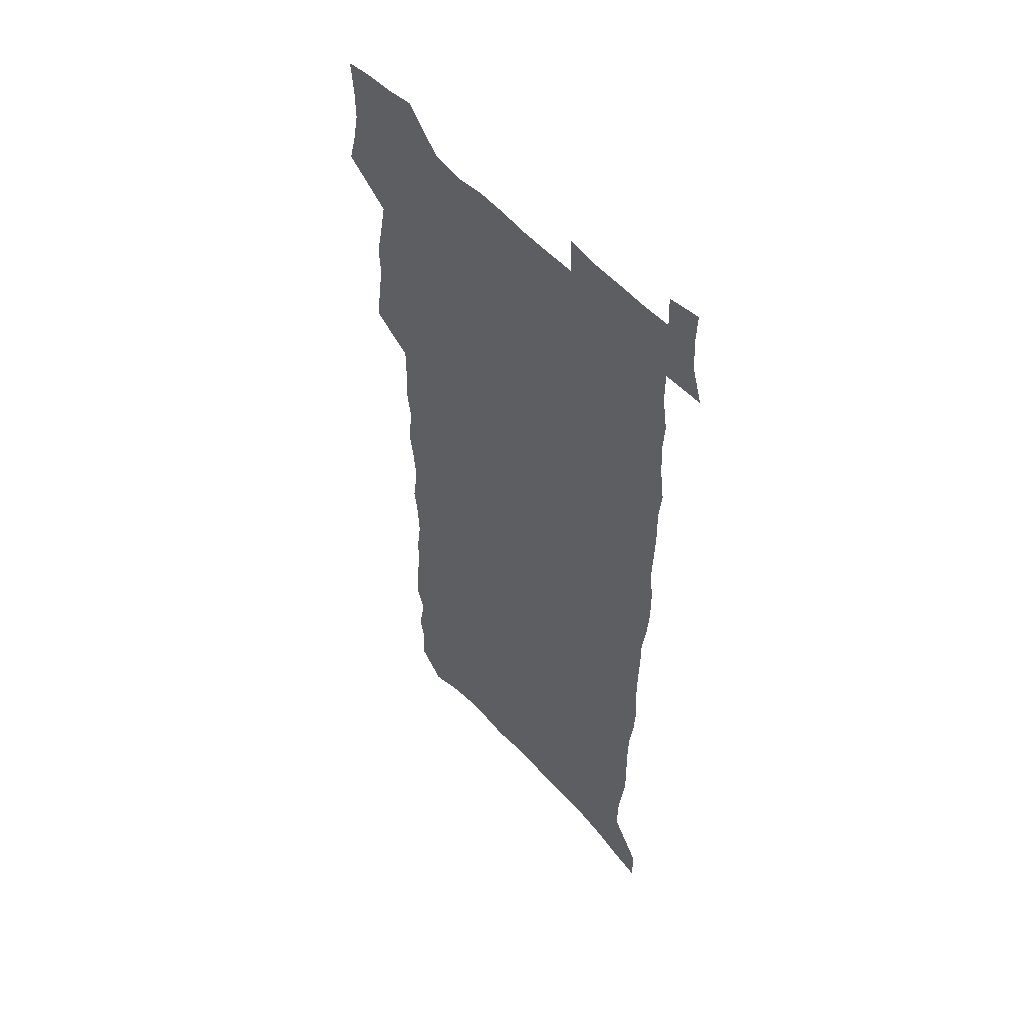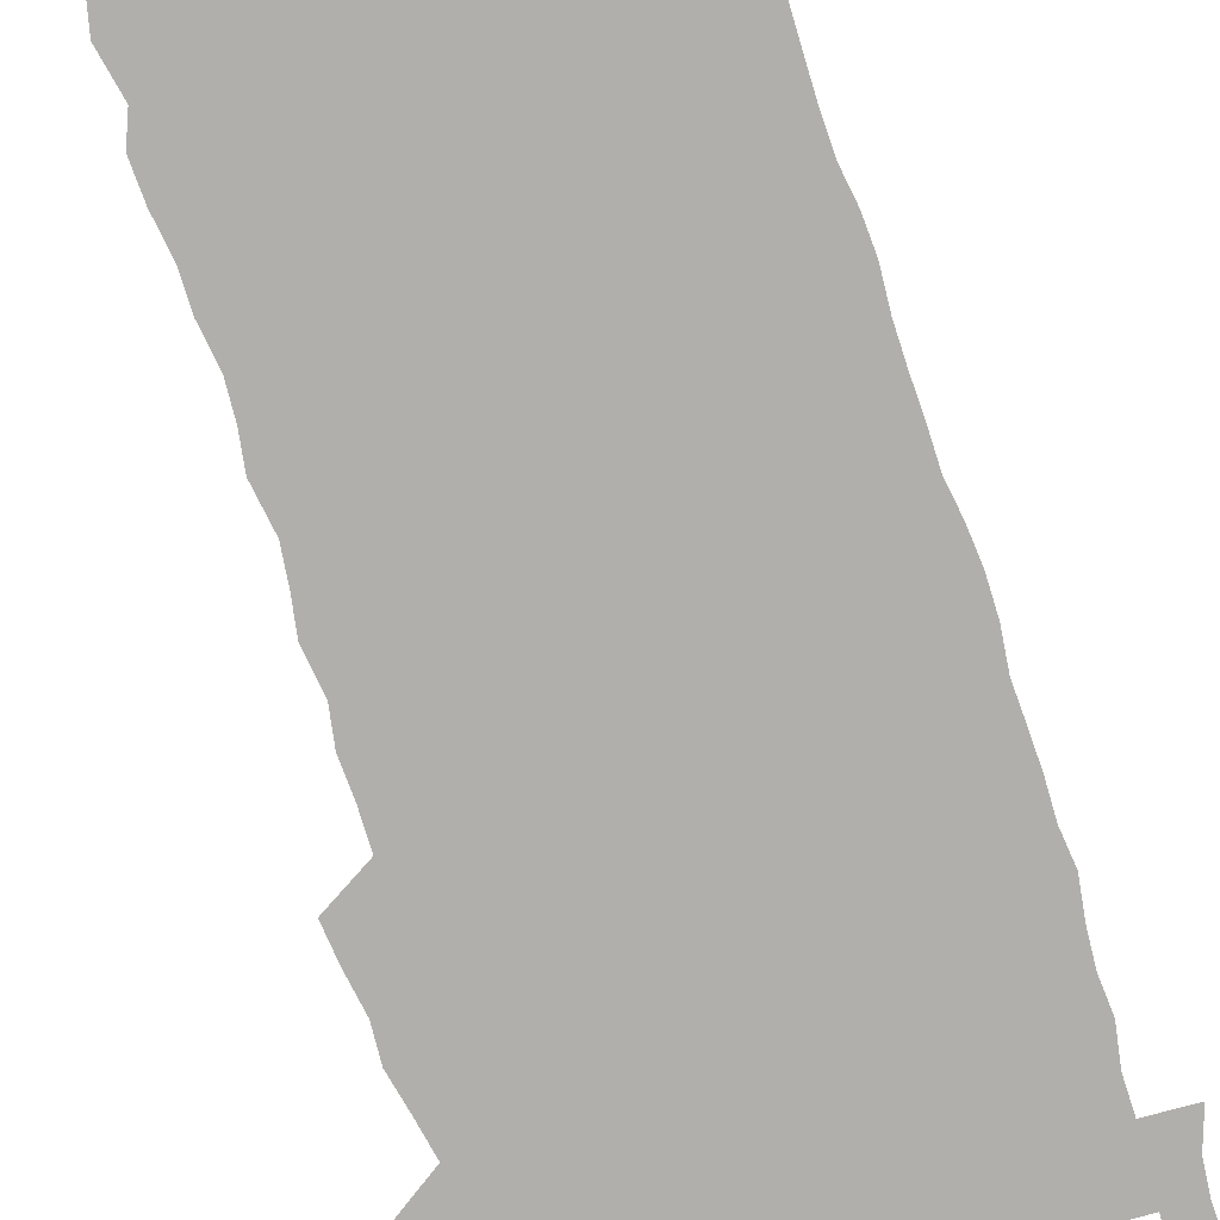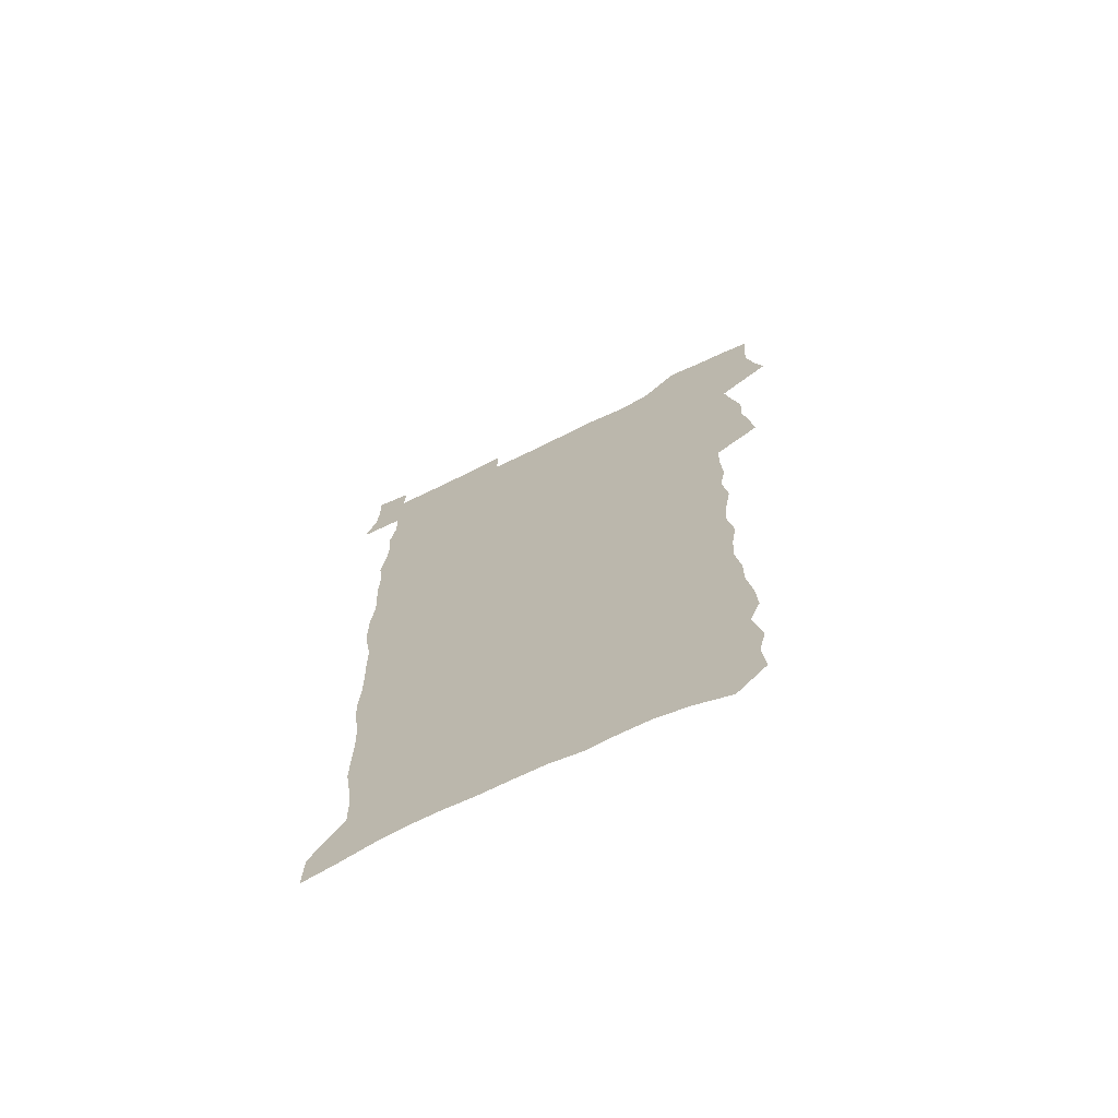
<metadata>
{"format":"obj","ext":"obj","renderer":"f3d","projection":"perspective","resolution":1024,"background":"white","views":[{"elev":51.9,"azim":50.2,"up":"+Y"},{"elev":-78.1,"azim":17.5,"up":"+Z"},{"elev":-70.6,"azim":-154.0,"up":"+Y"}]}
</metadata>
<code>
v 457.1 524.8 0
v 461.2 539.3 0
v 464.3 554 0
v 464 568.8 0
v 462.4 584.3 0
v 470.7 427.8 0
v 472.4 444.2 0
v 475.2 460.8 0
v 474.3 476.1 0
v 477.9 492.2 0
v 481.1 508.2 0
v 481 522.9 0
v 477.7 538.5 0
v 482.7 552.7 0
v 480.2 568.4 0
v 476.9 586.6 0
v 492 145 0
v 493.2 161.8 0
v 490.2 175 0
v 494.3 194.2 0
v 489.5 206.3 0
v 490.2 222.2 0
v 492.7 239.4 0
v 492.6 254.6 0
v 495.1 271.9 0
v 494.3 286.8 0
v 492.1 301.1 0
v 495.1 320.4 0
v 493.4 335.3 0
v 490.9 350.1 0
v 493.5 368.2 0
v 490.9 383.2 0
v 491.7 399.5 0
v 491.6 415.2 0
v 494.4 432.1 0
v 493.8 447.2 0
v 495.7 462.9 0
v 495.9 477.8 0
v 495.7 492.8 0
v 498 508.3 0
v 497.7 523.1 0
v 498.3 537.9 0
v 496.9 553.6 0
v 494.8 569.8 0
v 491.9 587.4 0
v 505.8 132 0
v 510.9 153.8 0
v 514.1 172.5 0
v 511.6 185.7 0
v 512.8 202.5 0
v 513 218.1 0
v 515.6 235.6 0
v 516.3 251.2 0
v 515.9 266 0
v 514.4 280 0
v 513.9 295 0
v 511 308.7 0
v 511.8 325.1 0
v 512.2 341.3 0
v 511.6 356.8 0
v 511.9 372.8 0
v 513.2 389 0
v 513.4 404 0
v 510.1 418.2 0
v 511.4 434 0
v 512.8 449.5 0
v 512.7 464.1 0
v 511 478.6 0
v 513.3 493.7 0
v 513.7 508.4 0
v 514.4 523 0
v 513.6 538 0
v 512 553.7 0
v 510 570 0
v 506.4 589.8 0
v 523.4 139 0
v 526.2 157.8 0
v 529.6 178.1 0
v 528.3 191.7 0
v 529.9 209 0
v 531.2 225.5 0
v 531.6 240.8 0
v 532 256.1 0
v 531.8 270.9 0
v 531.1 285.5 0
v 530.3 300.2 0
v 530.1 315.5 0
v 530.1 330.9 0
v 529.7 345.9 0
v 529 360.7 0
v 528.9 376 0
v 529 391.2 0
v 528.8 406.2 0
v 528.1 420.9 0
v 528.2 435.9 0
v 527.6 450.3 0
v 528 465 0
v 530.8 480.2 0
v 529.7 494.3 0
v 529.6 508.6 0
v 529.4 523 0
v 529.5 537.4 0
v 527.9 553 0
v 524.6 571.7 0
v 538.7 142.3 0
v 541.6 162 0
v 543.4 180.4 0
v 546 199.6 0
v 546.3 214.9 0
v 546.7 230.2 0
v 546.8 245 0
v 546.4 259.4 0
v 546 273.9 0
v 545.9 288.9 0
v 545.4 303.6 0
v 545.7 319.2 0
v 544.8 333.2 0
v 544.5 348.1 0
v 544.1 362.8 0
v 544.8 378.7 0
v 543.9 392.8 0
v 545.3 408.8 0
v 544.5 422.8 0
v 544.7 437.5 0
v 545.1 452.1 0
v 545.1 466.3 0
v 544.9 480.5 0
v 544.8 494.6 0
v 544.8 508.7 0
v 544.2 522.9 0
v 545.3 536.7 0
v 542.8 553.4 0
v 541.3 569.5 0
v 552.8 142.3 0
v 555.2 161.8 0
v 558.1 183.8 0
v 559.9 202.8 0
v 560.2 217.5 0
v 560.9 233.3 0
v 560.5 247.2 0
v 560.6 262.1 0
v 560.3 276.7 0
v 559.7 290.9 0
v 559.9 306.4 0
v 559.2 320.4 0
v 559.3 335.4 0
v 559 350.1 0
v 558.2 363.7 0
v 559 379.8 0
v 558.9 394.4 0
v 559.5 409.6 0
v 559.3 423.8 0
v 559 437.9 0
v 559.6 452.6 0
v 559.6 466.7 0
v 559.5 480.9 0
v 559.4 494.9 0
v 559.3 508.9 0
v 559 523 0
v 559.3 536.6 0
v 558.1 552.1 0
v 555.6 571.6 0
v 566.9 141.2 0
v 570.5 166.8 0
v 571.5 184 0
v 572.8 202.6 0
v 574.2 221.4 0
v 574.4 235.3 0
v 574 248.8 0
v 574 263.4 0
v 574 278.4 0
v 573.9 293.1 0
v 573.7 307.8 0
v 573.8 322.8 0
v 573.4 337.2 0
v 572.5 350.8 0
v 573.7 367.1 0
v 573.9 381.9 0
v 573.7 395.9 0
v 573.8 410.3 0
v 573.7 424.5 0
v 573.7 438.7 0
v 574.2 453.2 0
v 573.6 467.2 0
v 573.7 481.2 0
v 574 495.3 0
v 573.8 509.2 0
v 573.6 523.2 0
v 573.2 537.5 0
v 572.4 552.9 0
v 570.7 571.1 0
v 582.1 144 0
v 584.4 168.3 0
v 585.4 186.1 0
v 586.2 203.7 0
v 586.9 219.7 0
v 587.1 235.9 0
v 587.3 249.8 0
v 587.3 263.6 0
v 587.5 280.1 0
v 587.2 293.5 0
v 587.3 309 0
v 587.3 323.2 0
v 587.4 338.7 0
v 587.2 352.8 0
v 587.4 367.6 0
v 587.4 381.5 0
v 587.7 396.4 0
v 587.7 410.5 0
v 587.7 424.8 0
v 587.7 438.8 0
v 587.8 453.4 0
v 588 467.5 0
v 587.9 481.4 0
v 587.9 495.4 0
v 588 509.4 0
v 587.8 523.4 0
v 587.6 537.5 0
v 586.9 553 0
v 586 569.9 0
v 596.8 144.1 0
v 598.1 167.1 0
v 599 187.9 0
v 599.4 203.6 0
v 599.8 219.2 0
v 599.7 236.4 0
v 600.6 248.7 0
v 600.6 263.4 0
v 600.6 279.9 0
v 600.6 294.1 0
v 600.8 308.4 0
v 600.7 323 0
v 600.8 339.7 0
v 600.9 353 0
v 601.3 368.4 0
v 601.3 382.5 0
v 601.6 396.3 0
v 601.6 410.7 0
v 601.7 424.7 0
v 601.7 438.9 0
v 601.9 453.7 0
v 602 467.5 0
v 602 481.5 0
v 602 495.6 0
v 602.1 509.6 0
v 602 523.4 0
v 601.8 537.1 0
v 601.3 554.1 0
v 600.8 569.8 0
v 611.4 143.8 0
v 611.9 164.6 0
v 612.4 186.3 0
v 612.7 204 0
v 613.1 218.3 0
v 613.3 234 0
v 613.6 249.9 0
v 613.8 263.1 0
v 613.7 280.1 0
v 613.9 294.1 0
v 614.3 308 0
v 614.3 323.3 0
v 614.4 338.4 0
v 614.6 353.9 0
v 614.9 367.8 0
v 615.4 381.5 0
v 615.3 396.5 0
v 615.6 410.4 0
v 615.7 424.6 0
v 615.7 439.3 0
v 615.9 453.4 0
v 616 467.5 0
v 616.2 481.5 0
v 616.5 495.7 0
v 616.3 510 0
v 616.2 524 0
v 615.9 538.1 0
v 616 553.2 0
v 615.6 570.2 0
v 615.1 587.5 0
v 626 144.8 0
v 625.9 168.4 0
v 626.3 183.5 0
v 625.7 203.5 0
v 626.4 217.6 0
v 627 232 0
v 626.9 248.2 0
v 627 263.7 0
v 627.3 278.3 0
v 627.8 292.1 0
v 628 307.2 0
v 628.1 322.4 0
v 628.1 338 0
v 628.1 353 0
v 628.6 367.1 0
v 629.3 381.1 0
v 629.5 395.6 0
v 629.6 410 0
v 630 424.1 0
v 630.8 438.1 0
v 630.1 453.3 0
v 630 467.4 0
v 630.4 481.5 0
v 630.7 495.8 0
v 630.7 510.1 0
v 630.6 524.3 0
v 630.5 538.7 0
v 630.5 553.3 0
v 630.7 568.7 0
v 630.6 585.2 0
v 640.5 144.6 0
v 639.6 166.5 0
v 640 182.4 0
v 640.2 199 0
v 640.6 214.5 0
v 640.8 229.8 0
v 640.6 246.1 0
v 642.3 259.6 0
v 641.4 276.3 0
v 640.8 292.6 0
v 641.4 306.5 0
v 642.4 320.5 0
v 642.5 335.7 0
v 644.2 349.5 0
v 643 365.5 0
v 644.1 379.4 0
v 645.3 393.5 0
v 644.6 408.8 0
v 644.6 423.4 0
v 645 437.9 0
v 644.4 452.7 0
v 646.1 466.8 0
v 645.1 481.4 0
v 645.6 495.7 0
v 645.7 510.1 0
v 645.6 524.6 0
v 645.4 539.1 0
v 645.4 553.9 0
v 645.4 568.7 0
v 645.4 585.2 0
v 655 142.5 0
v 653 165.5 0
v 654.3 179.5 0
v 655.2 194.6 0
v 655 211.2 0
v 654.9 227.1 0
v 655.7 242 0
v 656.4 257 0
v 656.3 272.8 0
v 657.2 287.6 0
v 657.8 302.3 0
v 656.7 318.4 0
v 658.8 332.1 0
v 659.6 346.6 0
v 657.9 363.2 0
v 659.6 377.2 0
v 660.6 391.8 0
v 659.7 407.3 0
v 659.9 422.1 0
v 660.9 436.5 0
v 660.7 451.4 0
v 662.2 465.8 0
v 661.1 480.9 0
v 661 495.5 0
v 661.2 510.1 0
v 662.2 524.9 0
v 661.1 539.8 0
v 660.8 554.7 0
v 660.1 569.2 0
v 660.2 584.7 0
v 670.4 138.5 0
v 668.9 158.9 0
v 669.4 174.8 0
v 669.6 191 0
v 671.4 205.3 0
v 673.5 219.5 0
v 673.3 235.5 0
v 673.1 251.4 0
v 673.6 266.8 0
v 675.8 280.9 0
v 676.7 295.9 0
v 675.7 312.2 0
v 675.8 327.7 0
v 676.4 342.9 0
v 676.4 358.5 0
v 678.7 372.9 0
v 680.1 387.8 0
v 680 403.3 0
v 678.3 419.4 0
v 679 434.4 0
v 679.5 449.5 0
v 679.2 464.7 0
v 680.9 479.5 0
v 678.7 495 0
v 677.8 510 0
v 679 524.9 0
v 676.4 540.8 0
v 676.5 555.9 0
v 675.4 570.4 0
v 675.1 585.2 0
v 674.6 600 0
v 685.1 135.7 0
v 684.6 153.6 0
v 696.8 556.7 0
v 691.6 572.3 0
v 690.4 586.7 0
v 691.2 602.8 0
f 11 12 1
f 1 12 2
f 12 13 2
f 2 13 3
f 13 14 3
f 3 14 4
f 14 15 4
f 4 15 5
f 15 16 5
f 34 35 6
f 6 35 7
f 35 36 7
f 7 36 8
f 36 37 8
f 8 37 9
f 37 38 9
f 9 38 10
f 38 39 10
f 10 39 11
f 39 40 11
f 11 40 12
f 40 41 12
f 12 41 13
f 41 42 13
f 13 42 14
f 42 43 14
f 14 43 15
f 43 44 15
f 15 44 16
f 44 45 16
f 46 47 17
f 17 47 18
f 47 48 18
f 18 48 19
f 48 49 19
f 19 49 20
f 49 50 20
f 20 50 21
f 50 51 21
f 21 51 22
f 51 52 22
f 22 52 23
f 52 53 23
f 23 53 24
f 53 54 24
f 24 54 25
f 54 55 25
f 25 55 26
f 55 56 26
f 26 56 27
f 56 57 27
f 27 57 28
f 57 58 28
f 28 58 29
f 58 59 29
f 29 59 30
f 59 60 30
f 30 60 31
f 60 61 31
f 31 61 32
f 61 62 32
f 32 62 33
f 62 63 33
f 33 63 34
f 63 64 34
f 34 64 35
f 64 65 35
f 35 65 36
f 65 66 36
f 36 66 37
f 66 67 37
f 37 67 38
f 67 68 38
f 38 68 39
f 68 69 39
f 39 69 40
f 69 70 40
f 40 70 41
f 70 71 41
f 41 71 42
f 71 72 42
f 42 72 43
f 72 73 43
f 43 73 44
f 73 74 44
f 44 74 45
f 74 75 45
f 46 76 47
f 76 77 47
f 47 77 48
f 77 78 48
f 48 78 49
f 78 79 49
f 49 79 50
f 79 80 50
f 50 80 51
f 80 81 51
f 51 81 52
f 81 82 52
f 52 82 53
f 82 83 53
f 53 83 54
f 83 84 54
f 54 84 55
f 84 85 55
f 55 85 56
f 85 86 56
f 56 86 57
f 86 87 57
f 57 87 58
f 87 88 58
f 58 88 59
f 88 89 59
f 59 89 60
f 89 90 60
f 60 90 61
f 90 91 61
f 61 91 62
f 91 92 62
f 62 92 63
f 92 93 63
f 63 93 64
f 93 94 64
f 64 94 65
f 94 95 65
f 65 95 66
f 95 96 66
f 66 96 67
f 96 97 67
f 67 97 68
f 97 98 68
f 68 98 69
f 98 99 69
f 69 99 70
f 99 100 70
f 70 100 71
f 100 101 71
f 71 101 72
f 101 102 72
f 72 102 73
f 102 103 73
f 73 103 74
f 103 104 74
f 74 104 75
f 76 105 77
f 105 106 77
f 77 106 78
f 106 107 78
f 78 107 79
f 107 108 79
f 79 108 80
f 108 109 80
f 80 109 81
f 109 110 81
f 81 110 82
f 110 111 82
f 82 111 83
f 111 112 83
f 83 112 84
f 112 113 84
f 84 113 85
f 113 114 85
f 85 114 86
f 114 115 86
f 86 115 87
f 115 116 87
f 87 116 88
f 116 117 88
f 88 117 89
f 117 118 89
f 89 118 90
f 118 119 90
f 90 119 91
f 119 120 91
f 91 120 92
f 120 121 92
f 92 121 93
f 121 122 93
f 93 122 94
f 122 123 94
f 94 123 95
f 123 124 95
f 95 124 96
f 124 125 96
f 96 125 97
f 125 126 97
f 97 126 98
f 126 127 98
f 98 127 99
f 127 128 99
f 99 128 100
f 128 129 100
f 100 129 101
f 129 130 101
f 101 130 102
f 130 131 102
f 102 131 103
f 131 132 103
f 103 132 104
f 132 133 104
f 105 134 106
f 134 135 106
f 106 135 107
f 135 136 107
f 107 136 108
f 136 137 108
f 108 137 109
f 137 138 109
f 109 138 110
f 138 139 110
f 110 139 111
f 139 140 111
f 111 140 112
f 140 141 112
f 112 141 113
f 141 142 113
f 113 142 114
f 142 143 114
f 114 143 115
f 143 144 115
f 115 144 116
f 144 145 116
f 116 145 117
f 145 146 117
f 117 146 118
f 146 147 118
f 118 147 119
f 147 148 119
f 119 148 120
f 148 149 120
f 120 149 121
f 149 150 121
f 121 150 122
f 150 151 122
f 122 151 123
f 151 152 123
f 123 152 124
f 152 153 124
f 124 153 125
f 153 154 125
f 125 154 126
f 154 155 126
f 126 155 127
f 155 156 127
f 127 156 128
f 156 157 128
f 128 157 129
f 157 158 129
f 129 158 130
f 158 159 130
f 130 159 131
f 159 160 131
f 131 160 132
f 160 161 132
f 132 161 133
f 161 162 133
f 134 163 135
f 163 164 135
f 135 164 136
f 164 165 136
f 136 165 137
f 165 166 137
f 137 166 138
f 166 167 138
f 138 167 139
f 167 168 139
f 139 168 140
f 168 169 140
f 140 169 141
f 169 170 141
f 141 170 142
f 170 171 142
f 142 171 143
f 171 172 143
f 143 172 144
f 172 173 144
f 144 173 145
f 173 174 145
f 145 174 146
f 174 175 146
f 146 175 147
f 175 176 147
f 147 176 148
f 176 177 148
f 148 177 149
f 177 178 149
f 149 178 150
f 178 179 150
f 150 179 151
f 179 180 151
f 151 180 152
f 180 181 152
f 152 181 153
f 181 182 153
f 153 182 154
f 182 183 154
f 154 183 155
f 183 184 155
f 155 184 156
f 184 185 156
f 156 185 157
f 185 186 157
f 157 186 158
f 186 187 158
f 158 187 159
f 187 188 159
f 159 188 160
f 188 189 160
f 160 189 161
f 189 190 161
f 161 190 162
f 190 191 162
f 163 192 164
f 192 193 164
f 164 193 165
f 193 194 165
f 165 194 166
f 194 195 166
f 166 195 167
f 195 196 167
f 167 196 168
f 196 197 168
f 168 197 169
f 197 198 169
f 169 198 170
f 198 199 170
f 170 199 171
f 199 200 171
f 171 200 172
f 200 201 172
f 172 201 173
f 201 202 173
f 173 202 174
f 202 203 174
f 174 203 175
f 203 204 175
f 175 204 176
f 204 205 176
f 176 205 177
f 205 206 177
f 177 206 178
f 206 207 178
f 178 207 179
f 207 208 179
f 179 208 180
f 208 209 180
f 180 209 181
f 209 210 181
f 181 210 182
f 210 211 182
f 182 211 183
f 211 212 183
f 183 212 184
f 212 213 184
f 184 213 185
f 213 214 185
f 185 214 186
f 214 215 186
f 186 215 187
f 215 216 187
f 187 216 188
f 216 217 188
f 188 217 189
f 217 218 189
f 189 218 190
f 218 219 190
f 190 219 191
f 219 220 191
f 192 221 193
f 221 222 193
f 193 222 194
f 222 223 194
f 194 223 195
f 223 224 195
f 195 224 196
f 224 225 196
f 196 225 197
f 225 226 197
f 197 226 198
f 226 227 198
f 198 227 199
f 227 228 199
f 199 228 200
f 228 229 200
f 200 229 201
f 229 230 201
f 201 230 202
f 230 231 202
f 202 231 203
f 231 232 203
f 203 232 204
f 232 233 204
f 204 233 205
f 233 234 205
f 205 234 206
f 234 235 206
f 206 235 207
f 235 236 207
f 207 236 208
f 236 237 208
f 208 237 209
f 237 238 209
f 209 238 210
f 238 239 210
f 210 239 211
f 239 240 211
f 211 240 212
f 240 241 212
f 212 241 213
f 241 242 213
f 213 242 214
f 242 243 214
f 214 243 215
f 243 244 215
f 215 244 216
f 244 245 216
f 216 245 217
f 245 246 217
f 217 246 218
f 246 247 218
f 218 247 219
f 247 248 219
f 219 248 220
f 248 249 220
f 221 250 222
f 250 251 222
f 222 251 223
f 251 252 223
f 223 252 224
f 252 253 224
f 224 253 225
f 253 254 225
f 225 254 226
f 254 255 226
f 226 255 227
f 255 256 227
f 227 256 228
f 256 257 228
f 228 257 229
f 257 258 229
f 229 258 230
f 258 259 230
f 230 259 231
f 259 260 231
f 231 260 232
f 260 261 232
f 232 261 233
f 261 262 233
f 233 262 234
f 262 263 234
f 234 263 235
f 263 264 235
f 235 264 236
f 264 265 236
f 236 265 237
f 265 266 237
f 237 266 238
f 266 267 238
f 238 267 239
f 267 268 239
f 239 268 240
f 268 269 240
f 240 269 241
f 269 270 241
f 241 270 242
f 270 271 242
f 242 271 243
f 271 272 243
f 243 272 244
f 272 273 244
f 244 273 245
f 273 274 245
f 245 274 246
f 274 275 246
f 246 275 247
f 275 276 247
f 247 276 248
f 276 277 248
f 248 277 249
f 277 278 249
f 250 280 251
f 280 281 251
f 251 281 252
f 281 282 252
f 252 282 253
f 282 283 253
f 253 283 254
f 283 284 254
f 254 284 255
f 284 285 255
f 255 285 256
f 285 286 256
f 256 286 257
f 286 287 257
f 257 287 258
f 287 288 258
f 258 288 259
f 288 289 259
f 259 289 260
f 289 290 260
f 260 290 261
f 290 291 261
f 261 291 262
f 291 292 262
f 262 292 263
f 292 293 263
f 263 293 264
f 293 294 264
f 264 294 265
f 294 295 265
f 265 295 266
f 295 296 266
f 266 296 267
f 296 297 267
f 267 297 268
f 297 298 268
f 268 298 269
f 298 299 269
f 269 299 270
f 299 300 270
f 270 300 271
f 300 301 271
f 271 301 272
f 301 302 272
f 272 302 273
f 302 303 273
f 273 303 274
f 303 304 274
f 274 304 275
f 304 305 275
f 275 305 276
f 305 306 276
f 276 306 277
f 306 307 277
f 277 307 278
f 307 308 278
f 278 308 279
f 308 309 279
f 280 310 281
f 310 311 281
f 281 311 282
f 311 312 282
f 282 312 283
f 312 313 283
f 283 313 284
f 313 314 284
f 284 314 285
f 314 315 285
f 285 315 286
f 315 316 286
f 286 316 287
f 316 317 287
f 287 317 288
f 317 318 288
f 288 318 289
f 318 319 289
f 289 319 290
f 319 320 290
f 290 320 291
f 320 321 291
f 291 321 292
f 321 322 292
f 292 322 293
f 322 323 293
f 293 323 294
f 323 324 294
f 294 324 295
f 324 325 295
f 295 325 296
f 325 326 296
f 296 326 297
f 326 327 297
f 297 327 298
f 327 328 298
f 298 328 299
f 328 329 299
f 299 329 300
f 329 330 300
f 300 330 301
f 330 331 301
f 301 331 302
f 331 332 302
f 302 332 303
f 332 333 303
f 303 333 304
f 333 334 304
f 304 334 305
f 334 335 305
f 305 335 306
f 335 336 306
f 306 336 307
f 336 337 307
f 307 337 308
f 337 338 308
f 308 338 309
f 338 339 309
f 310 340 311
f 340 341 311
f 311 341 312
f 341 342 312
f 312 342 313
f 342 343 313
f 313 343 314
f 343 344 314
f 314 344 315
f 344 345 315
f 315 345 316
f 345 346 316
f 316 346 317
f 346 347 317
f 317 347 318
f 347 348 318
f 318 348 319
f 348 349 319
f 319 349 320
f 349 350 320
f 320 350 321
f 350 351 321
f 321 351 322
f 351 352 322
f 322 352 323
f 352 353 323
f 323 353 324
f 353 354 324
f 324 354 325
f 354 355 325
f 325 355 326
f 355 356 326
f 326 356 327
f 356 357 327
f 327 357 328
f 357 358 328
f 328 358 329
f 358 359 329
f 329 359 330
f 359 360 330
f 330 360 331
f 360 361 331
f 331 361 332
f 361 362 332
f 332 362 333
f 362 363 333
f 333 363 334
f 363 364 334
f 334 364 335
f 364 365 335
f 335 365 336
f 365 366 336
f 336 366 337
f 366 367 337
f 337 367 338
f 367 368 338
f 338 368 339
f 368 369 339
f 340 370 341
f 370 371 341
f 341 371 342
f 371 372 342
f 342 372 343
f 372 373 343
f 343 373 344
f 373 374 344
f 344 374 345
f 374 375 345
f 345 375 346
f 375 376 346
f 346 376 347
f 376 377 347
f 347 377 348
f 377 378 348
f 348 378 349
f 378 379 349
f 349 379 350
f 379 380 350
f 350 380 351
f 380 381 351
f 351 381 352
f 381 382 352
f 352 382 353
f 382 383 353
f 353 383 354
f 383 384 354
f 354 384 355
f 384 385 355
f 355 385 356
f 385 386 356
f 356 386 357
f 386 387 357
f 357 387 358
f 387 388 358
f 358 388 359
f 388 389 359
f 359 389 360
f 389 390 360
f 360 390 361
f 390 391 361
f 361 391 362
f 391 392 362
f 362 392 363
f 392 393 363
f 363 393 364
f 393 394 364
f 364 394 365
f 394 395 365
f 365 395 366
f 395 396 366
f 366 396 367
f 396 397 367
f 367 397 368
f 397 398 368
f 368 398 369
f 398 399 369
f 370 401 371
f 401 402 371
f 371 402 372
f 397 403 398
f 403 404 398
f 398 404 399
f 404 405 399
f 399 405 400
f 405 406 400

</code>
